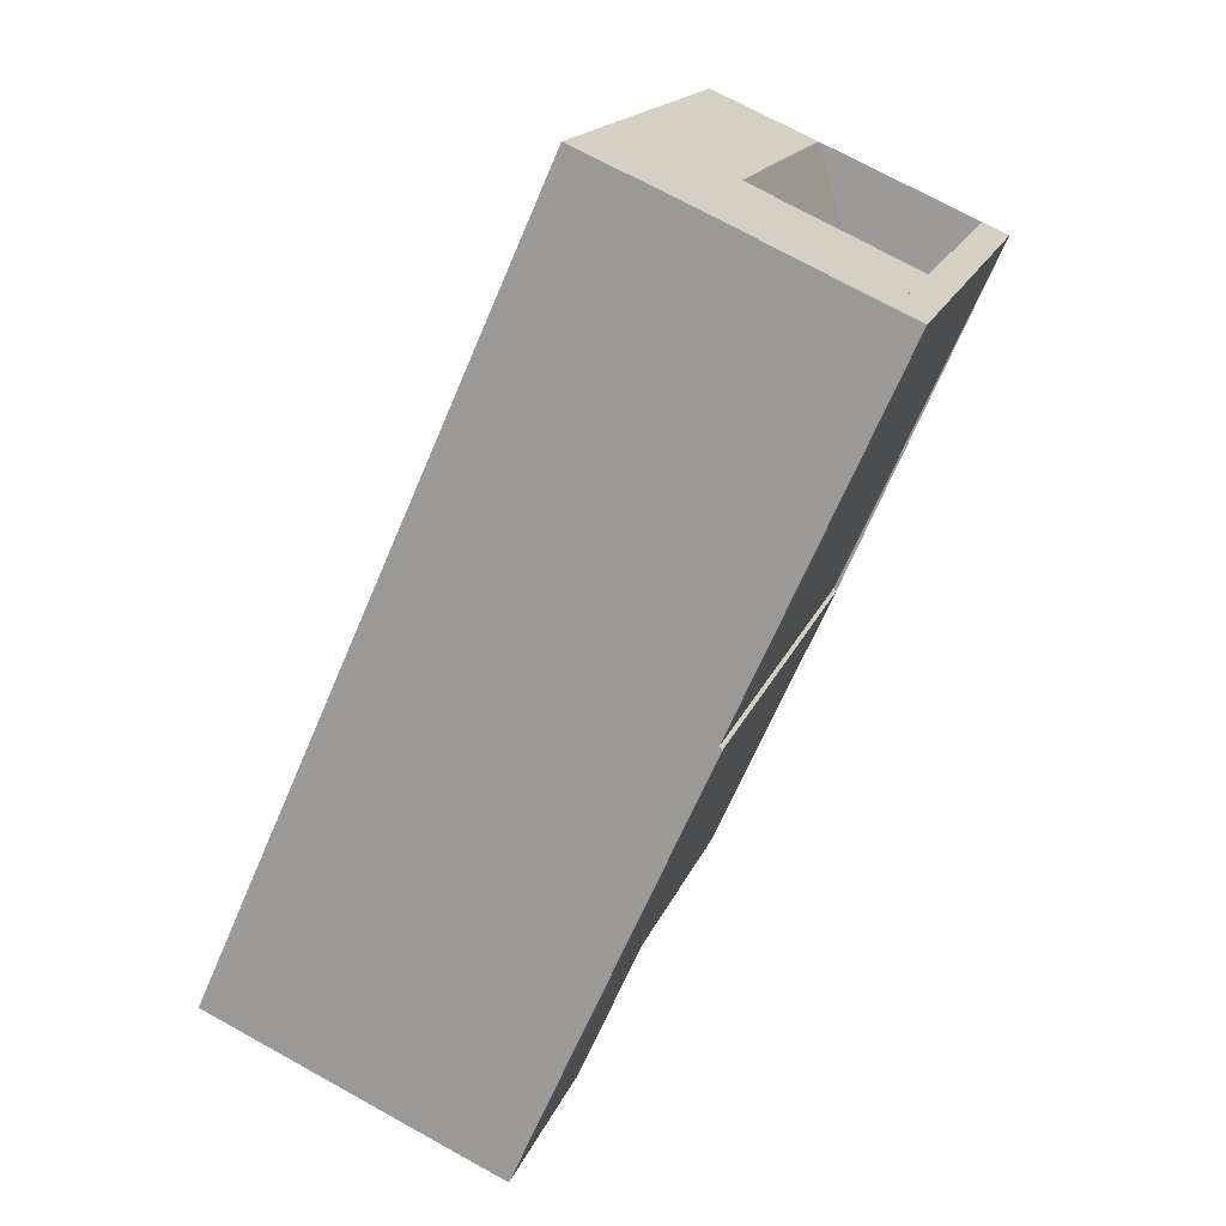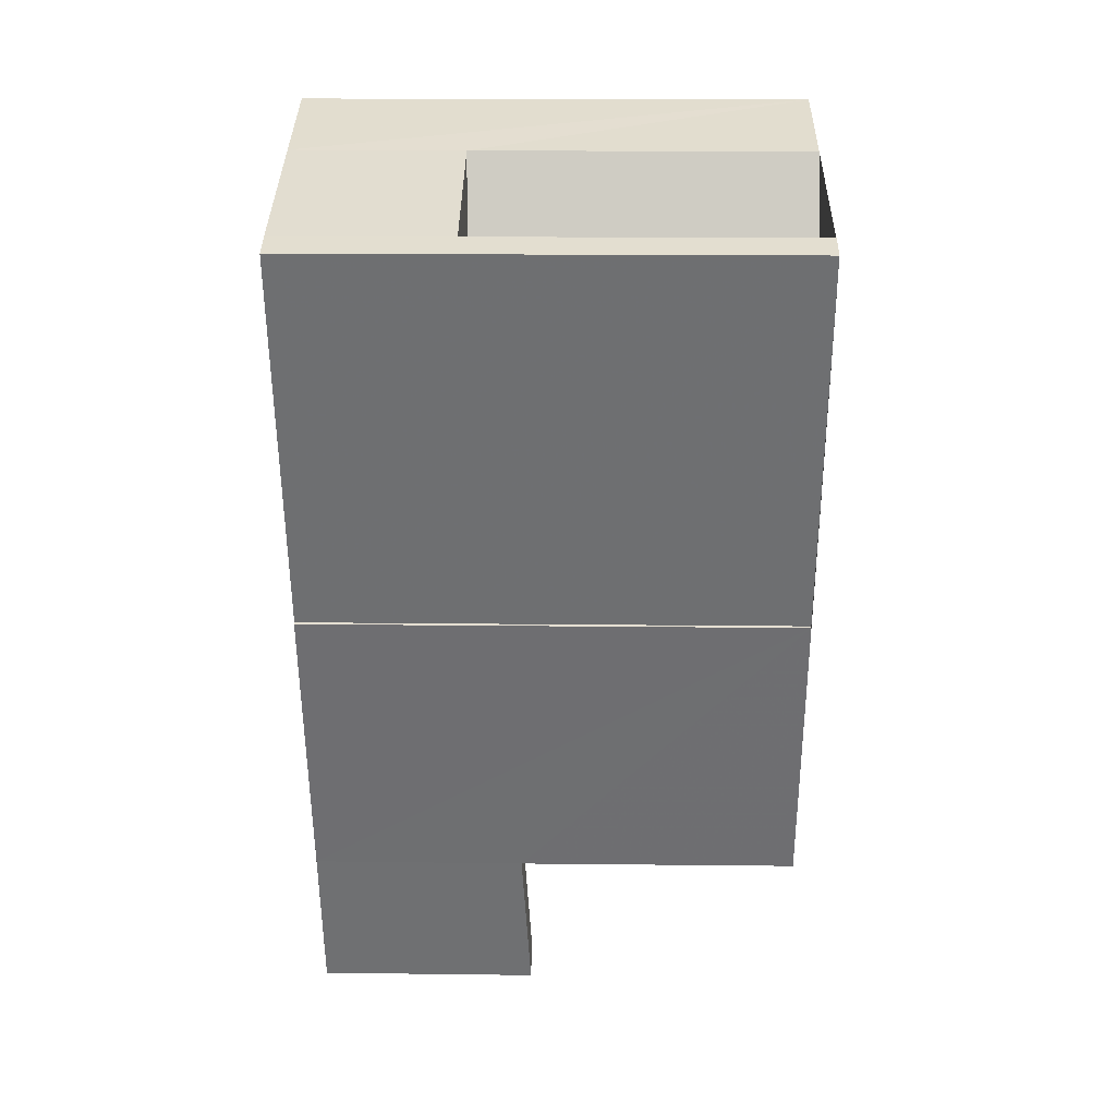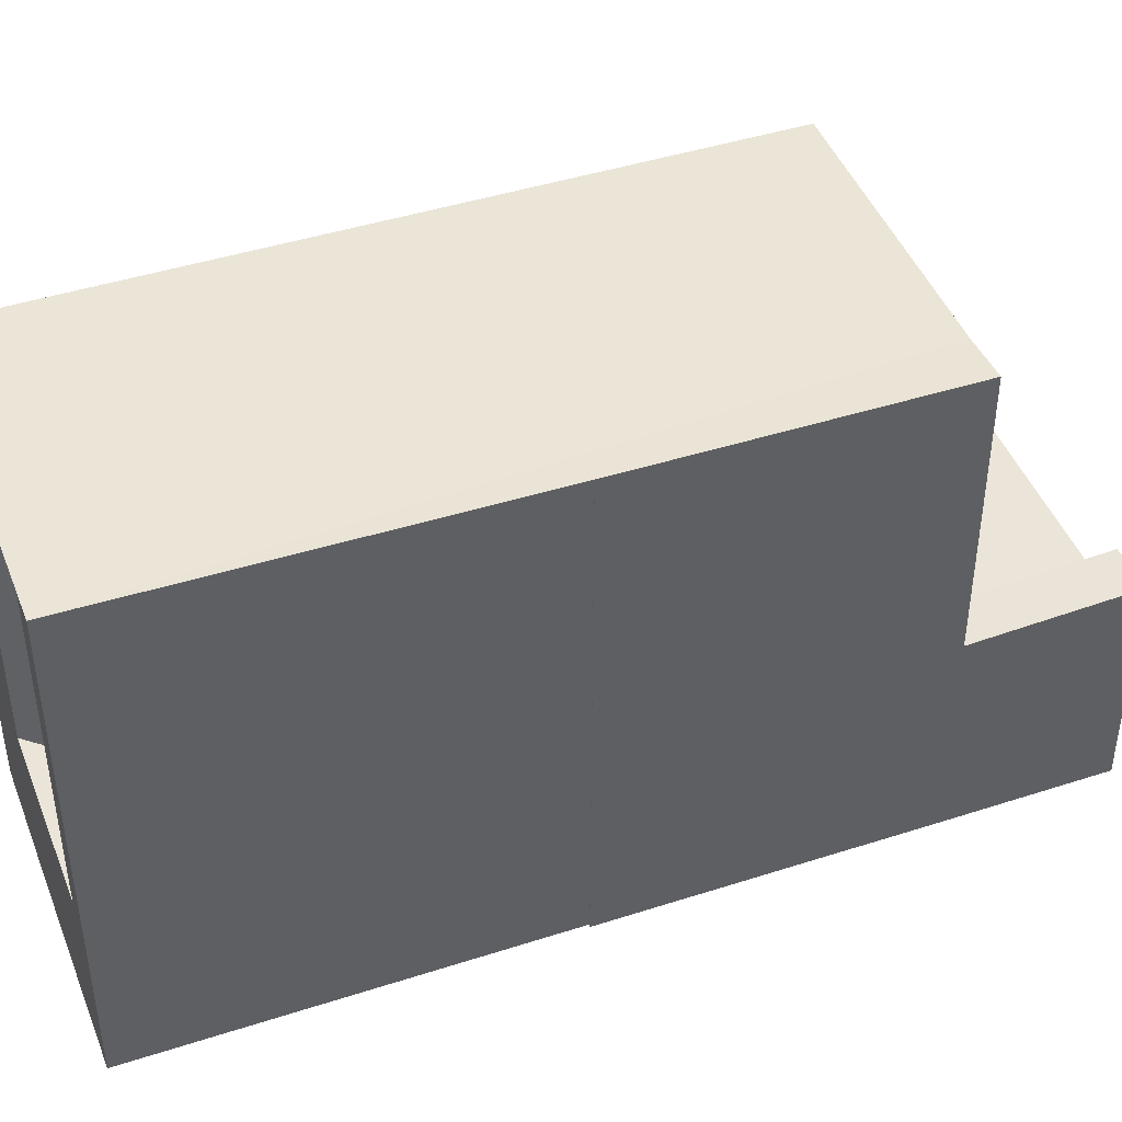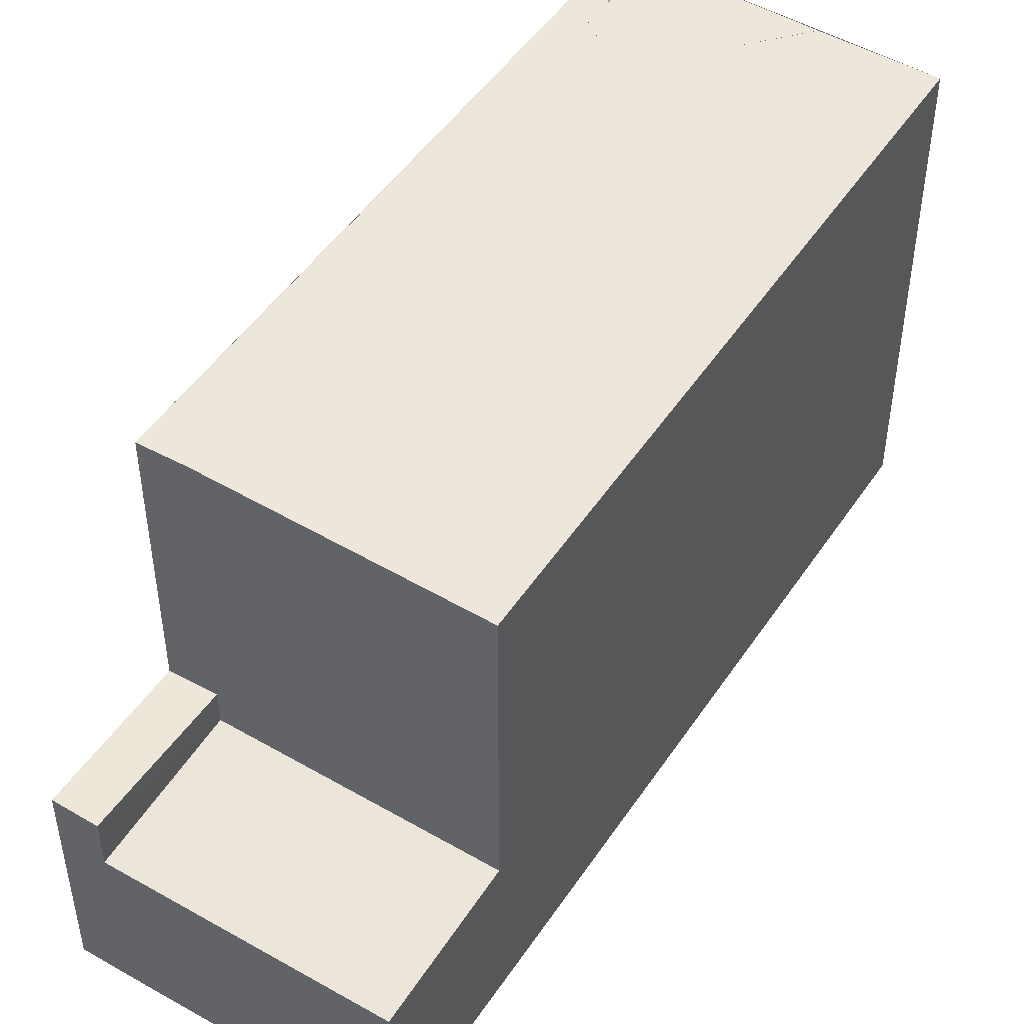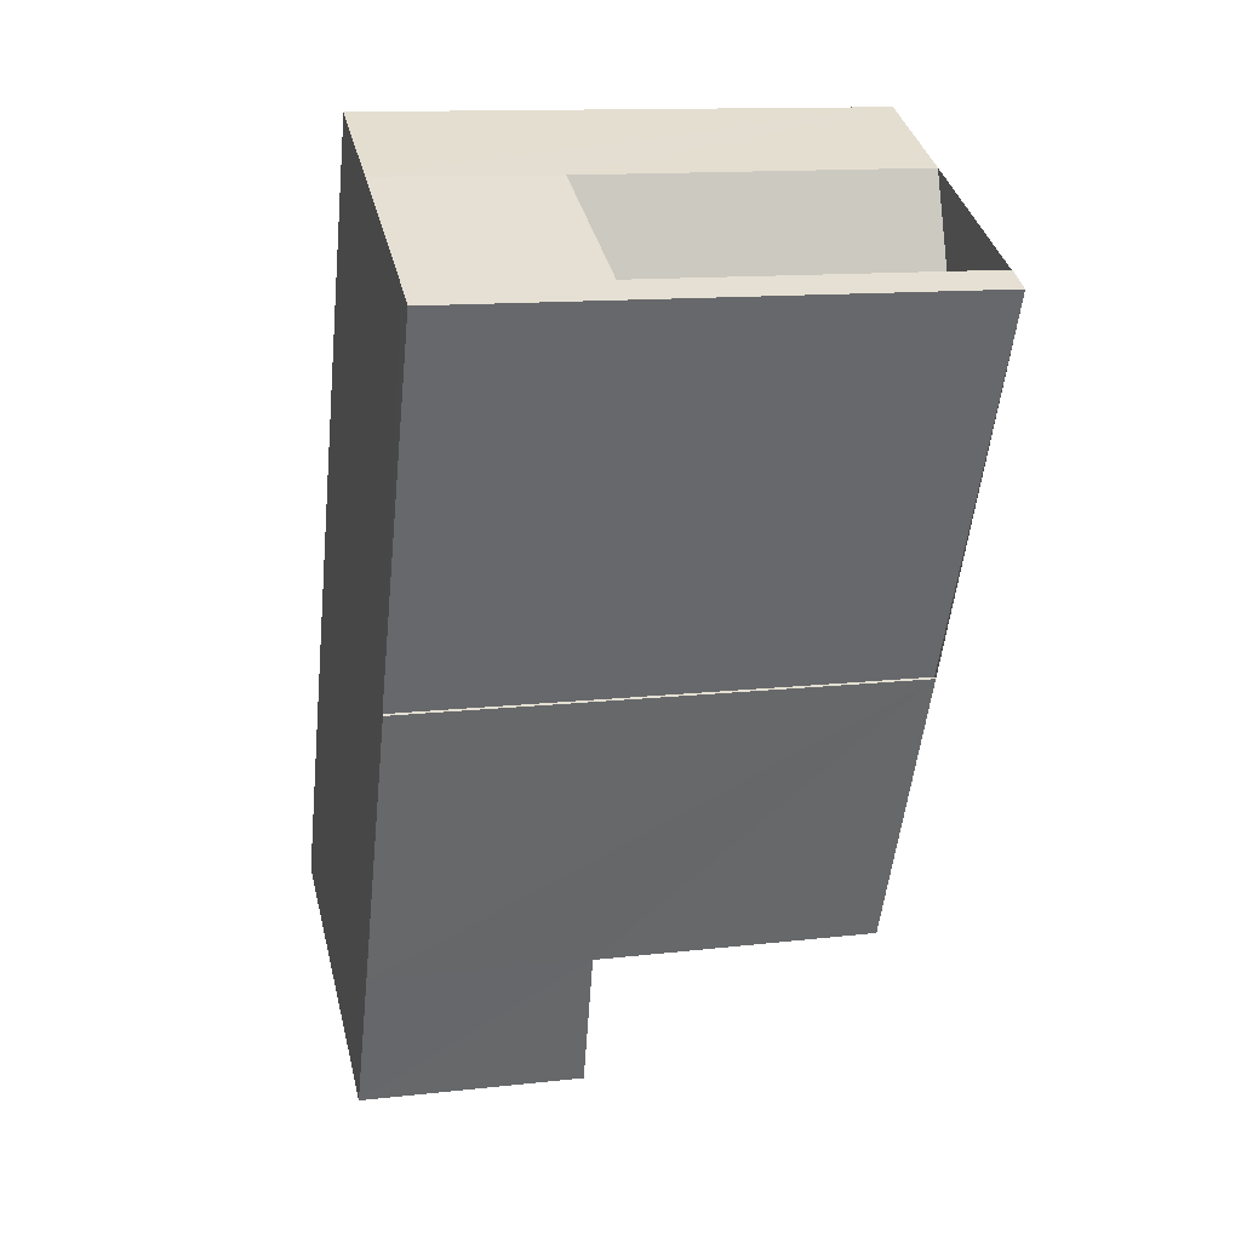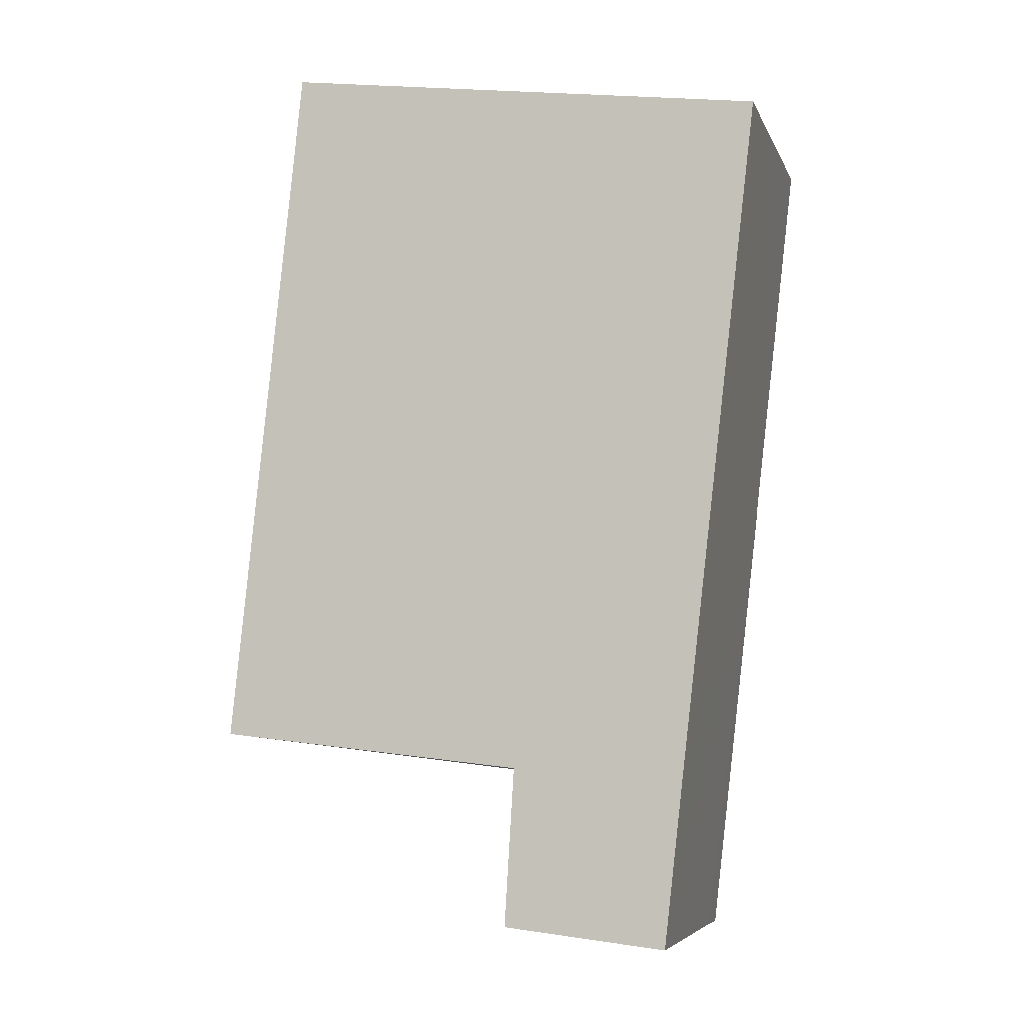
<metadata>
{"format":"obj","ext":"obj","renderer":"f3d","projection":"perspective","resolution":1024,"background":"white","views":[{"elev":16.5,"azim":-164.3,"up":"+Y"},{"elev":11.3,"azim":-88.6,"up":"+Y"},{"elev":45.2,"azim":-86.7,"up":"+Z"},{"elev":48.7,"azim":56.1,"up":"+Z"},{"elev":13.4,"azim":-104.7,"up":"+Y"},{"elev":19.2,"azim":105.7,"up":"+Y"}]}
</metadata>
<code>
v 8.474e+04 4.465e+05 0.783
v 8.474e+04 4.465e+05 0.783
v 8.474e+04 4.465e+05 0.783
v 8.474e+04 4.465e+05 0.783
v 8.474e+04 4.465e+05 0.783
v 8.475e+04 4.465e+05 0.783
v 8.475e+04 4.465e+05 0.783
v 8.475e+04 4.465e+05 0.783
v 8.474e+04 4.465e+05 0.783
v 8.474e+04 4.465e+05 0.783
v 8.474e+04 4.465e+05 0.783
v 8.474e+04 4.465e+05 9.679
v 8.474e+04 4.465e+05 9.68
v 8.474e+04 4.465e+05 4.603
v 8.474e+04 4.465e+05 9.632
v 8.474e+04 4.465e+05 9.618
v 8.474e+04 4.465e+05 4.596
v 8.474e+04 4.465e+05 3.956
v 8.475e+04 4.465e+05 3.921
v 8.475e+04 4.465e+05 9.535
v 8.475e+04 4.465e+05 3.777
v 8.475e+04 4.465e+05 3.811
v 8.474e+04 4.465e+05 9.732
v 8.474e+04 4.465e+05 3.82
v 8.474e+04 4.465e+05 9.74
v 8.474e+04 4.465e+05 9.716
v 8.474e+04 4.465e+05 3.848
v 8.474e+04 4.465e+05 9.644
v 8.474e+04 4.465e+05 4.729
v 8.475e+04 4.465e+05 4.721
v 8.474e+04 4.465e+05 9.679
v 8.474e+04 4.465e+05 3.794
v 8.474e+04 4.465e+05 3.851
v 8.474e+04 4.465e+05 9.694
f 1 2 3 4 5 6 7 8 9 10 11
f 12 1 11 13
f 13 11 10 14 15
f 16 17 18 19 20
f 15 14 17 16
f 21 7 6 19
f 22 8 7 21
f 23 24 3 2 25
f 26 27 24 23
f 20 19 6 5 28
f 14 10 9 29
f 30 22 18 17
f 29 9 8 22 30
f 31 32 33 34
f 28 5 4 32 31
f 32 4 3 24
f 34 33 27 26
f 25 2 1 12
f 18 22 21 19
f 29 30 17 14
f 27 33 32 24
f 25 12 13 15 16 20 28 31 34 26 23

</code>
